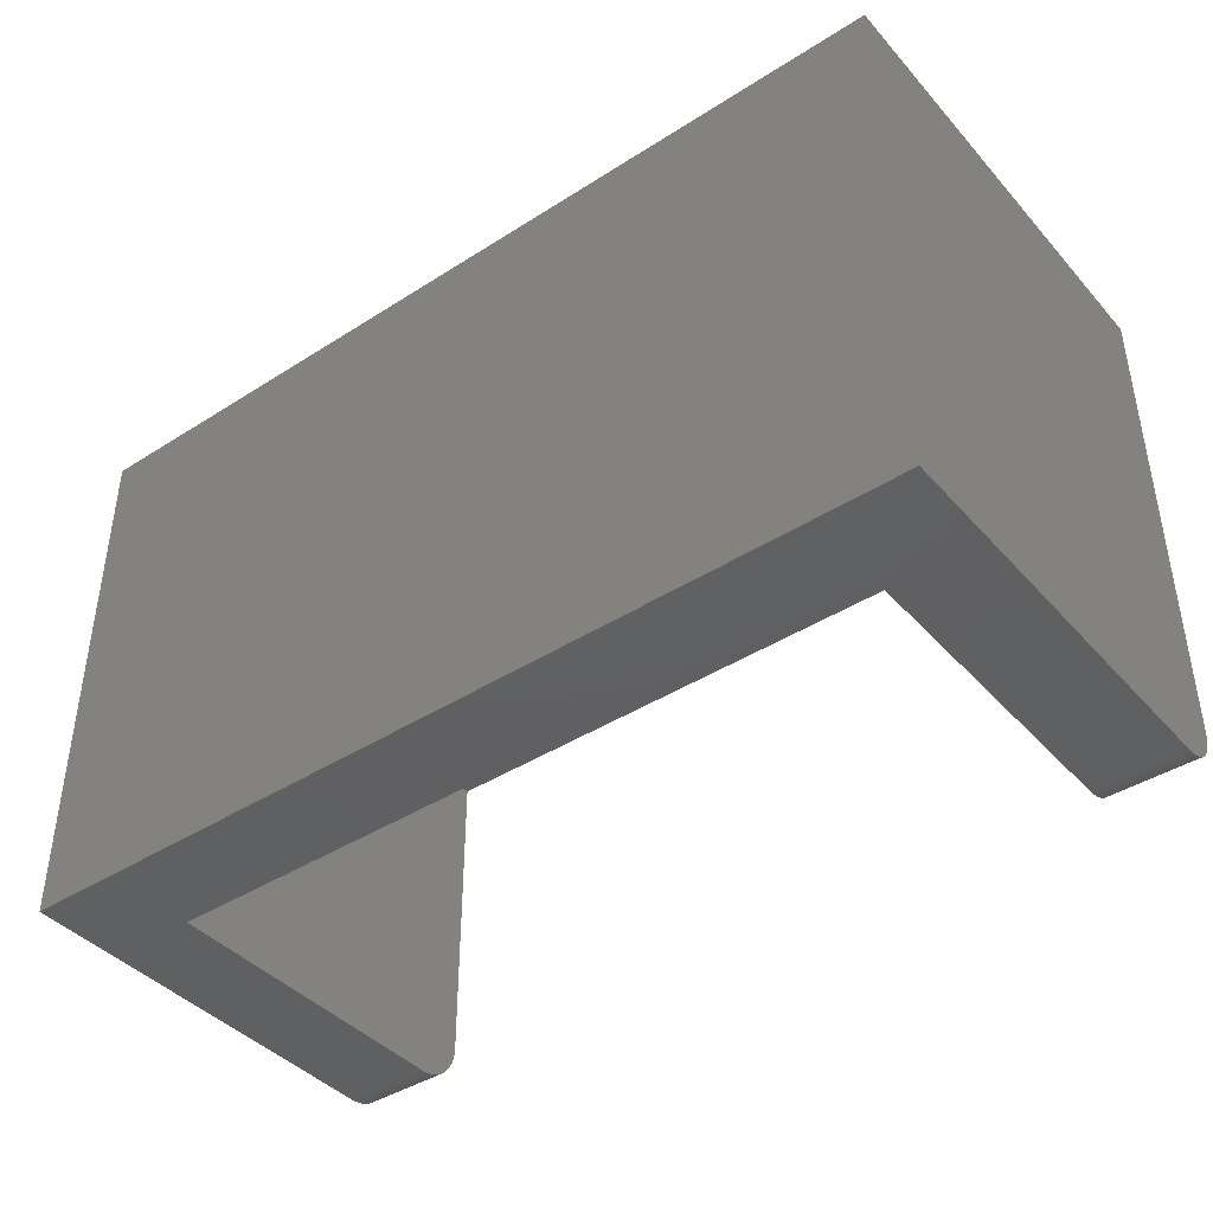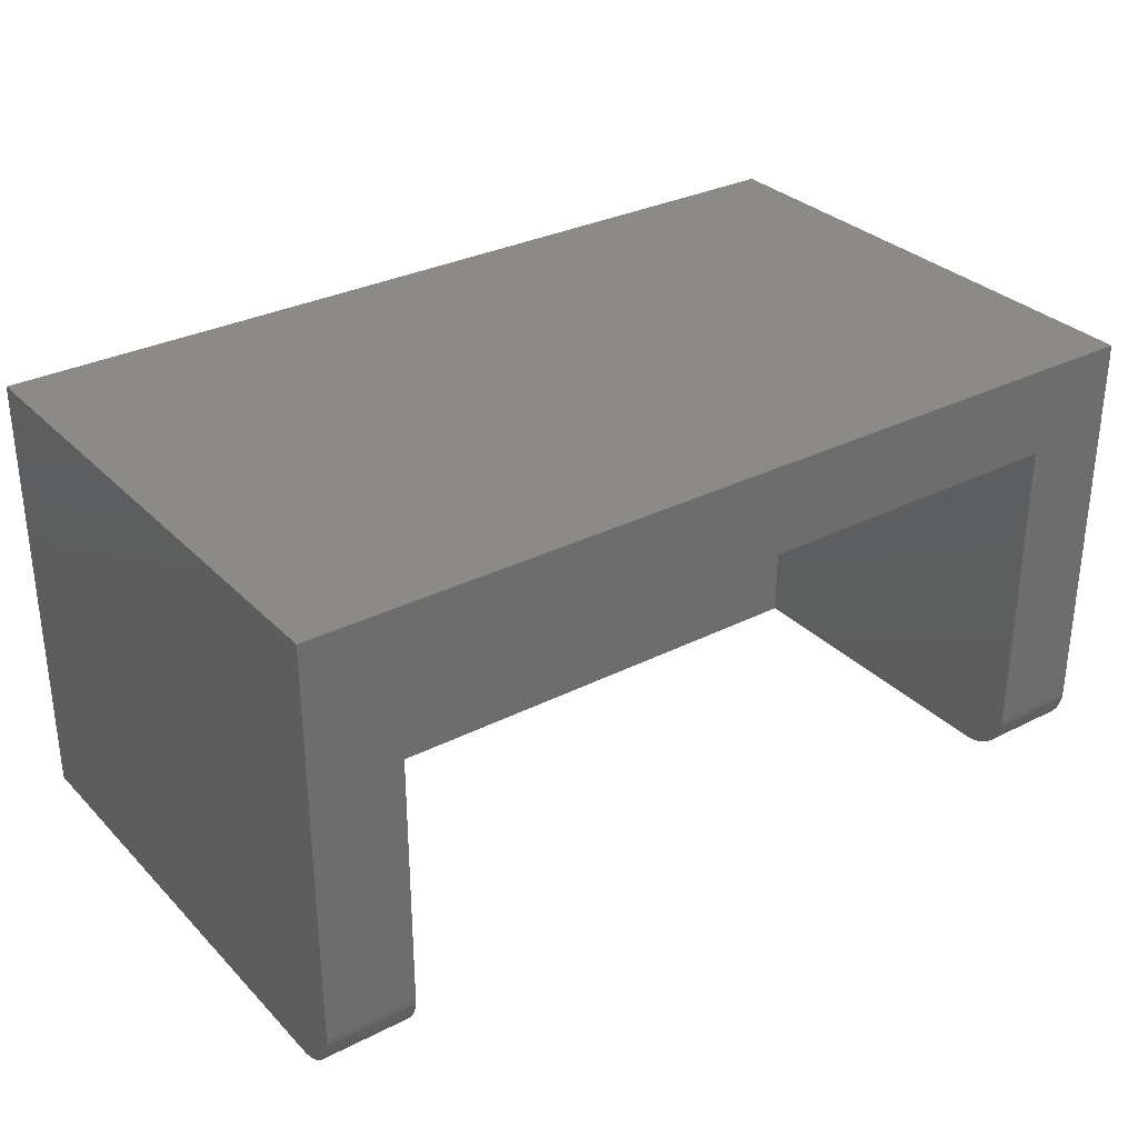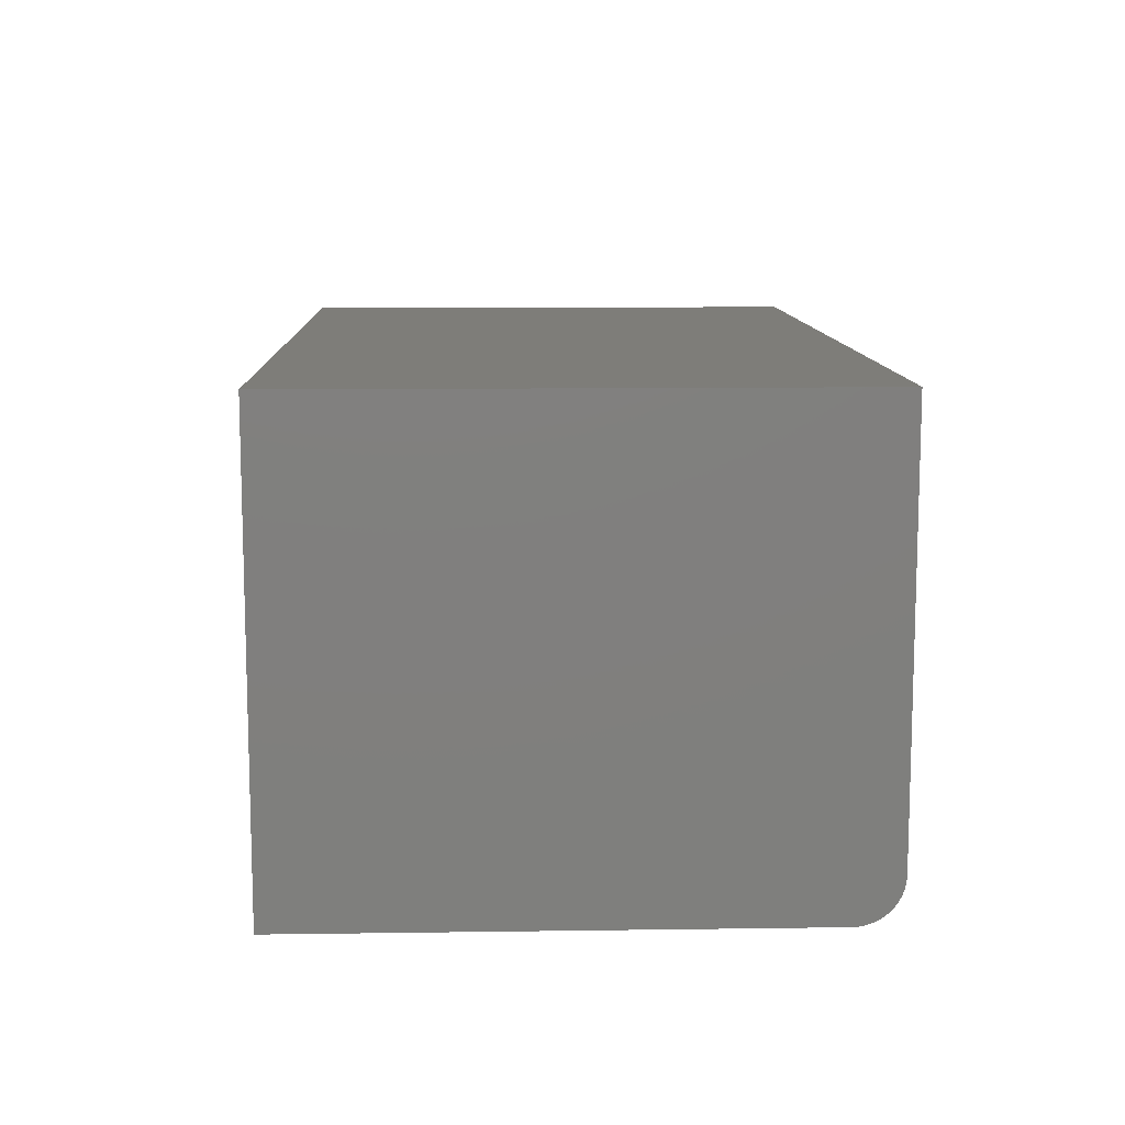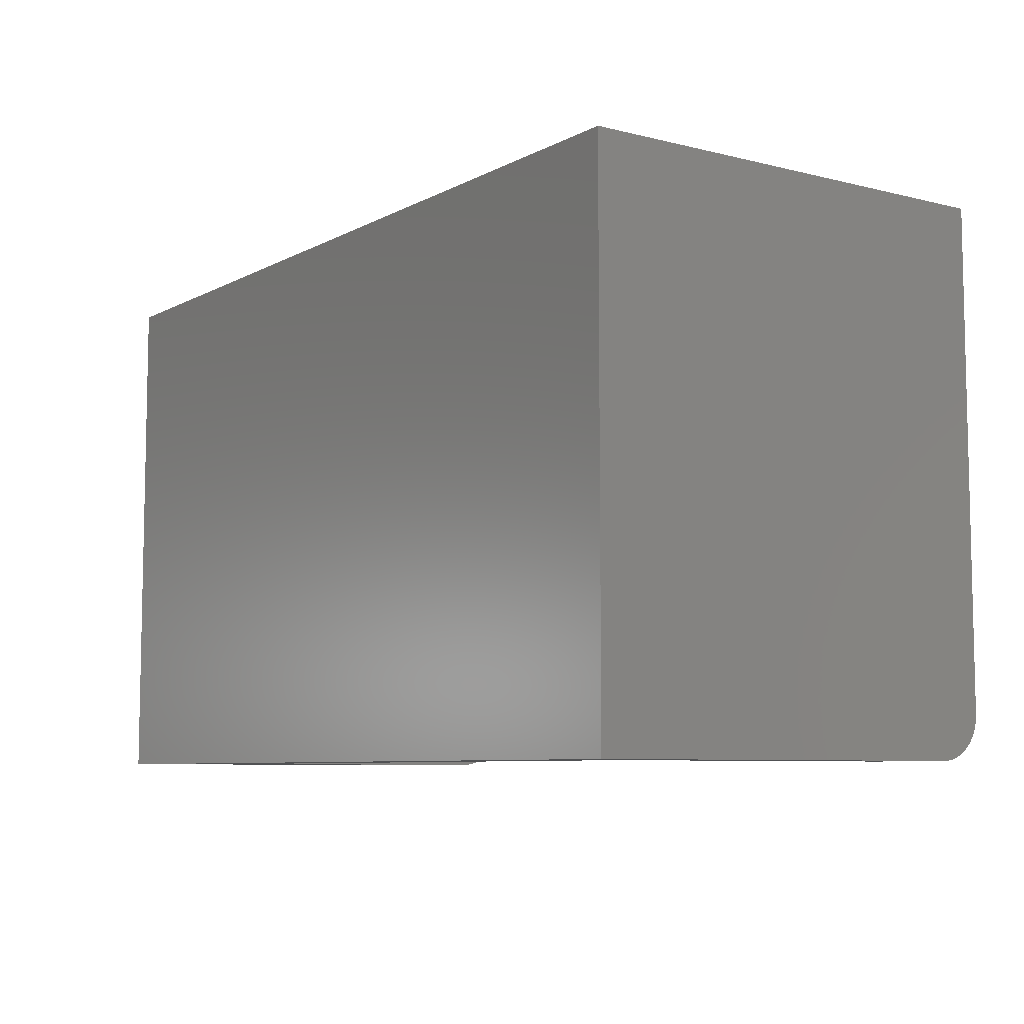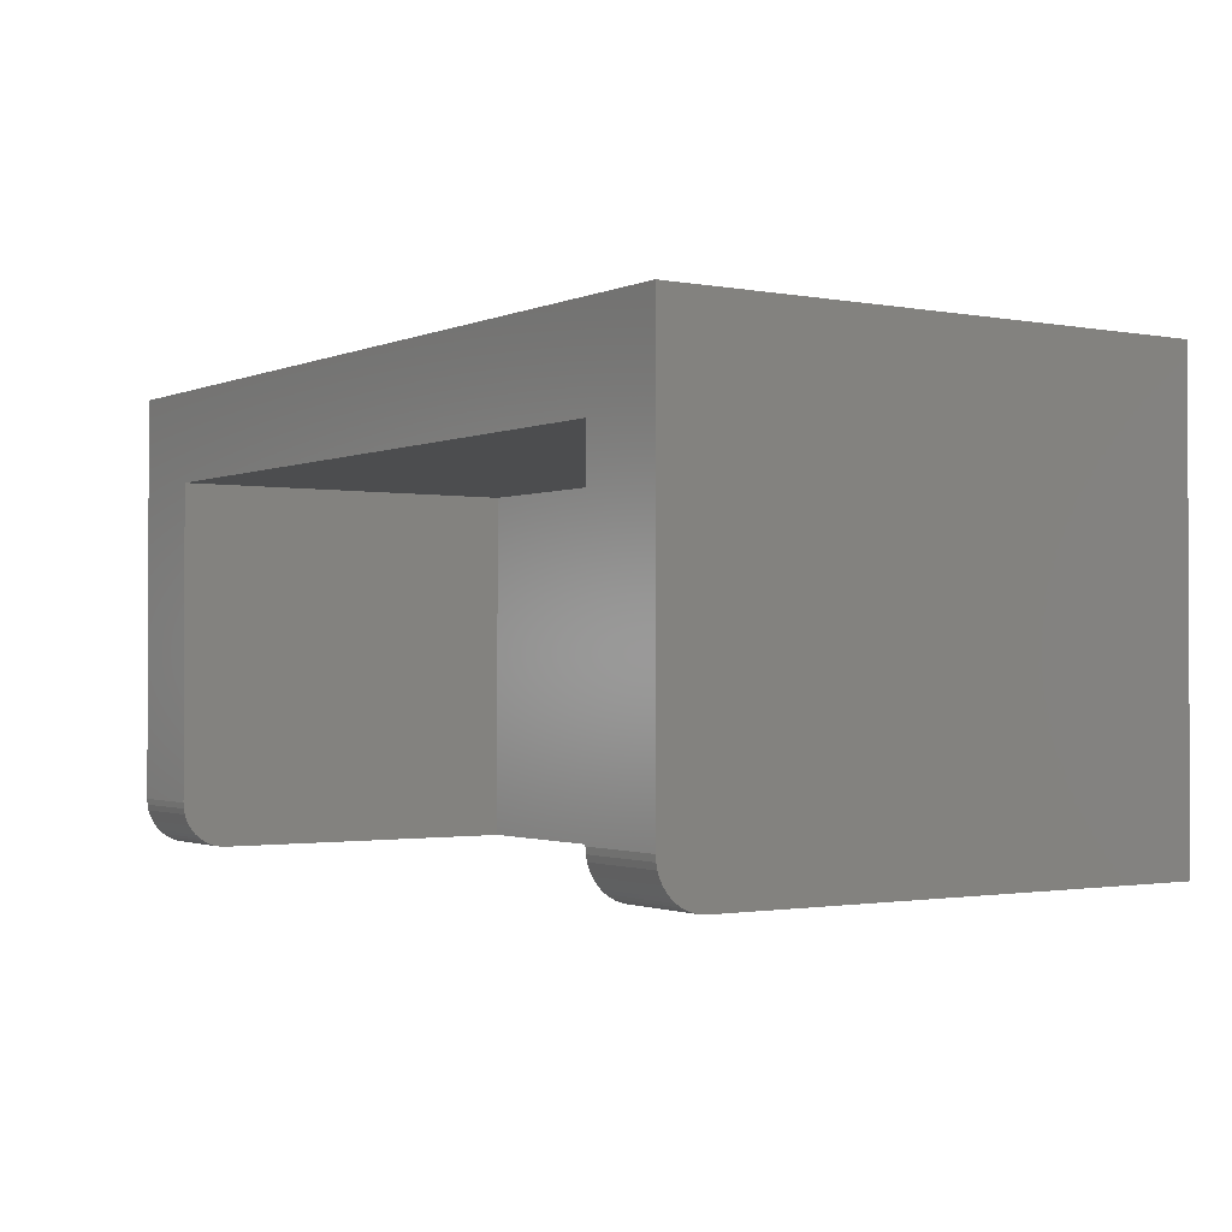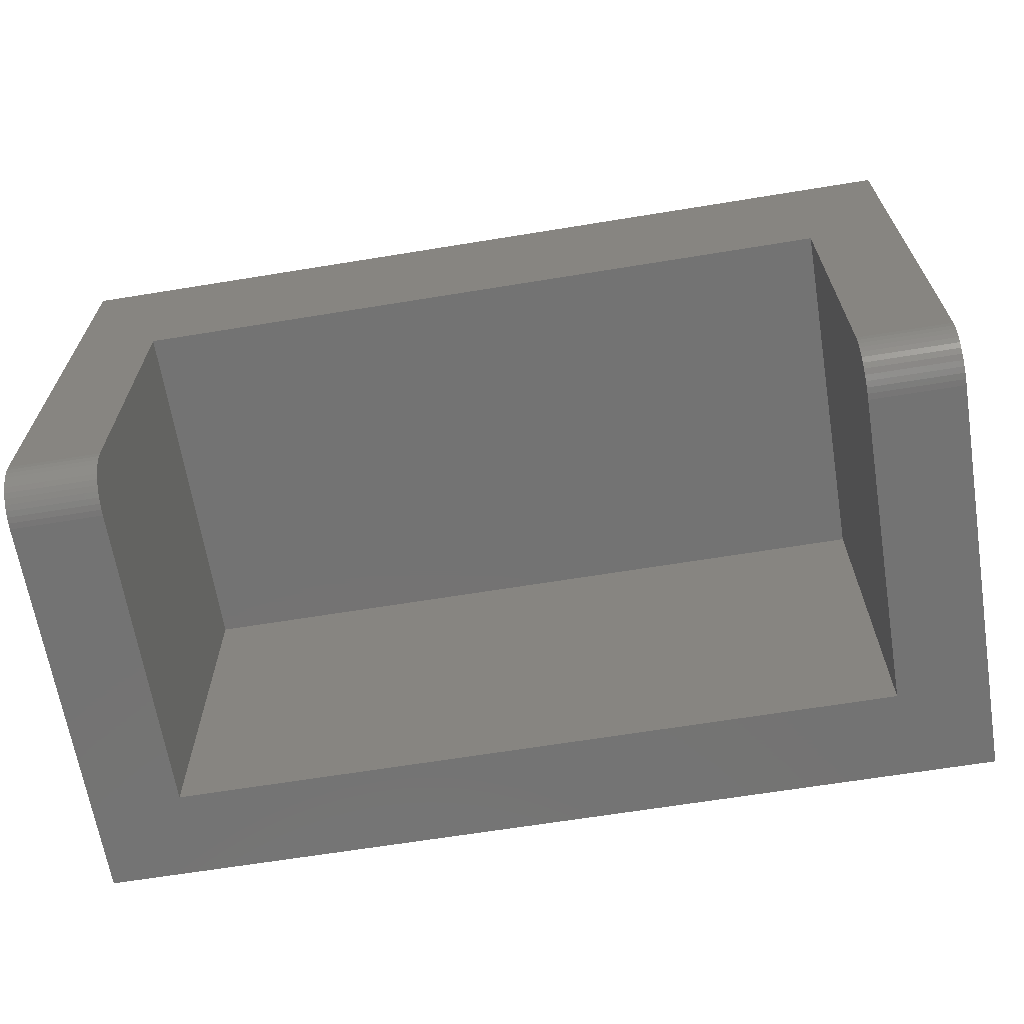
<metadata>
{"format":"stl","ext":"stl","renderer":"f3d","projection":"perspective","resolution":1024,"background":"white","views":[{"elev":-41.6,"azim":37.6,"up":"+Y"},{"elev":31.2,"azim":-35.8,"up":"+Z"},{"elev":10.7,"azim":-92.0,"up":"+Z"},{"elev":-7.4,"azim":55.0,"up":"+Y"},{"elev":-1.4,"azim":56.0,"up":"+Z"},{"elev":-65.5,"azim":-170.7,"up":"+Y"}]}
</metadata>
<code>
# stl→obj: 173 verts, 292 faces
v 0 9.6 0
v 1.586 9.6 0.2088
v 1.6 9.6 0
v 1.545 9.6 0.4141
v 1.478 9.6 0.6123
v 1.386 9.6 0.8
v 1.269 9.6 0.9741
v 1.131 9.6 1.131
v 0.9741 9.6 1.269
v 0.8 9.6 1.386
v 0.6123 9.6 1.478
v 0.4141 9.6 1.545
v 0.2088 9.6 1.586
v 0 9.6 1.6
v -0.2088 9.6 1.586
v -0.4141 9.6 1.545
v -0.6123 9.6 1.478
v -0.8 9.6 1.386
v -0.9741 9.6 1.269
v -1.131 9.6 1.131
v -1.269 9.6 0.9741
v -1.386 9.6 0.8
v -1.478 9.6 0.6123
v -1.545 9.6 0.4141
v -1.586 9.6 0.2088
v -1.6 9.6 0
v -1.586 9.6 -0.2088
v -1.545 9.6 -0.4141
v -1.478 9.6 -0.6123
v -1.386 9.6 -0.8
v -1.269 9.6 -0.9741
v -1.131 9.6 -1.131
v -0.9741 9.6 -1.269
v -0.8 9.6 -1.386
v -0.6123 9.6 -1.478
v -0.4141 9.6 -1.545
v -0.2088 9.6 -1.586
v 0 9.6 -1.6
v 0.2088 9.6 -1.586
v 0.4141 9.6 -1.545
v 0.6123 9.6 -1.478
v 0.8 9.6 -1.386
v 0.9741 9.6 -1.269
v 1.131 9.6 -1.131
v 1.269 9.6 -0.9741
v 1.386 9.6 -0.8
v 1.478 9.6 -0.6123
v 1.545 9.6 -0.4141
v 1.586 9.6 -0.2088
v 1.6 8 0
v 1.586 8 0.2088
v 1.545 8 0.4141
v 1.478 8 0.6123
v 1.386 8 0.8
v 1.269 8 0.9741
v 1.131 8 1.131
v 0.9741 8 1.269
v 0.8 8 1.386
v 0.6123 8 1.478
v 0.4141 8 1.545
v 0.2088 8 1.586
v 0 8 1.6
v -0.2088 8 1.586
v -0.4141 8 1.545
v -0.6123 8 1.478
v -0.8 8 1.386
v -0.9741 8 1.269
v -1.131 8 1.131
v -1.269 8 0.9741
v -1.386 8 0.8
v -1.478 8 0.6123
v -1.545 8 0.4141
v -1.586 8 0.2088
v -1.6 8 0
v -1.586 8 -0.2088
v -1.545 8 -0.4141
v -1.478 8 -0.6123
v -1.386 8 -0.8
v -1.269 8 -0.9741
v -1.131 8 -1.131
v -0.9741 8 -1.269
v -0.8 8 -1.386
v -0.6123 8 -1.478
v -0.4141 8 -1.545
v -0.2088 8 -1.586
v 0 8 -1.6
v 0.2088 8 -1.586
v 0.4141 8 -1.545
v 0.6123 8 -1.478
v 0.8 8 -1.386
v 0.9741 8 -1.269
v 1.131 8 -1.131
v 1.269 8 -0.9741
v 1.386 8 -0.8
v 1.478 8 -0.6123
v 1.545 8 -0.4141
v 1.586 8 -0.2088
v -6.4 8 2.4
v 6.4 8 2.4
v 6.4 8 -2.4
v -6.4 8 -2.4
v -6.4 9.6 2.4
v 6.4 9.6 2.4
v -6.4 9.6 -2.4
v 6.4 9.6 -2.4
v -8 9.6 -4
v -8 9.6 4
v 8 9.6 4
v 8 9.6 -4
v -8 0.8 -3.2
v -8 0 -3.2
v -8 0 4
v -8 0.8 -4
v -8 0.6956 -3.993
v -8 0.593 -3.973
v -8 0.4938 -3.939
v -8 0.4 -3.893
v -8 0.313 -3.835
v -8 0.2343 -3.766
v -8 0.1653 -3.687
v -8 0.1072 -3.6
v -8 0.0609 -3.506
v -8 0.0273 -3.407
v -8 0.0069 -3.304
v -6.4 0 2.4
v -6.4 0 -3.2
v -6.4 0.8 -3.2
v -6.4 6.4 2.4
v -6.4 0.8 -4
v -6.4 6.4 -4
v -6.4 0.6956 -3.993
v -6.4 0.593 -3.973
v -6.4 0.4938 -3.939
v -6.4 0.4 -3.893
v -6.4 0.313 -3.835
v -6.4 0.2343 -3.766
v -6.4 0.1653 -3.687
v -6.4 0.1072 -3.6
v -6.4 0.0609 -3.506
v -6.4 0.0273 -3.407
v -6.4 0.0069 -3.304
v 6.4 6.4 -4
v 6.4 6.4 2.4
v 6.4 0 2.4
v 6.4 0.8 -3.2
v 6.4 0 -3.2
v 6.4 0.8 -4
v 6.4 0.6956 -3.993
v 6.4 0.593 -3.973
v 6.4 0.4938 -3.939
v 6.4 0.4 -3.893
v 6.4 0.313 -3.835
v 6.4 0.2343 -3.766
v 6.4 0.1653 -3.687
v 6.4 0.1072 -3.6
v 6.4 0.0609 -3.506
v 6.4 0.0273 -3.407
v 6.4 0.0069 -3.304
v 8 0 4
v 8 0 -3.2
v 8 0.8 -3.2
v 8 0.8 -4
v 8 0.6956 -3.993
v 8 0.593 -3.973
v 8 0.4938 -3.939
v 8 0.4 -3.893
v 8 0.313 -3.835
v 8 0.2343 -3.766
v 8 0.1653 -3.687
v 8 0.1072 -3.6
v 8 0.0609 -3.506
v 8 0.0273 -3.407
v 8 0.0069 -3.304
f 1 2 3
f 1 4 2
f 1 5 4
f 1 6 5
f 1 7 6
f 1 8 7
f 1 9 8
f 1 10 9
f 1 11 10
f 1 12 11
f 1 13 12
f 1 14 13
f 1 15 14
f 1 16 15
f 1 17 16
f 1 18 17
f 1 19 18
f 1 20 19
f 1 21 20
f 1 22 21
f 1 23 22
f 1 24 23
f 1 25 24
f 1 26 25
f 1 27 26
f 1 28 27
f 1 29 28
f 1 30 29
f 1 31 30
f 1 32 31
f 1 33 32
f 1 34 33
f 1 35 34
f 1 36 35
f 1 37 36
f 1 38 37
f 1 39 38
f 1 40 39
f 1 41 40
f 1 42 41
f 1 43 42
f 1 44 43
f 1 45 44
f 1 46 45
f 1 47 46
f 1 48 47
f 1 49 48
f 1 3 49
f 2 50 3
f 50 2 51
f 4 51 2
f 51 4 52
f 5 52 4
f 52 5 53
f 6 53 5
f 53 6 54
f 7 54 6
f 54 7 55
f 8 55 7
f 55 8 56
f 9 56 8
f 56 9 57
f 10 57 9
f 57 10 58
f 11 58 10
f 58 11 59
f 12 59 11
f 59 12 60
f 13 60 12
f 60 13 61
f 14 61 13
f 61 14 62
f 15 62 14
f 62 15 63
f 16 63 15
f 63 16 64
f 17 64 16
f 64 17 65
f 18 65 17
f 65 18 66
f 19 66 18
f 66 19 67
f 20 67 19
f 67 20 68
f 21 68 20
f 68 21 69
f 22 69 21
f 69 22 70
f 23 70 22
f 70 23 71
f 24 71 23
f 71 24 72
f 25 72 24
f 72 25 73
f 26 73 25
f 73 26 74
f 27 74 26
f 74 27 75
f 28 75 27
f 75 28 76
f 29 76 28
f 76 29 77
f 30 77 29
f 77 30 78
f 31 78 30
f 78 31 79
f 32 79 31
f 79 32 80
f 33 80 32
f 80 33 81
f 34 81 33
f 81 34 82
f 35 82 34
f 82 35 83
f 36 83 35
f 83 36 84
f 37 84 36
f 84 37 85
f 38 85 37
f 85 38 86
f 39 86 38
f 86 39 87
f 40 87 39
f 87 40 88
f 41 88 40
f 88 41 89
f 42 89 41
f 89 42 90
f 43 90 42
f 90 43 91
f 44 91 43
f 91 44 92
f 45 92 44
f 92 45 93
f 46 93 45
f 93 46 94
f 47 94 46
f 94 47 95
f 48 95 47
f 95 48 96
f 49 96 48
f 96 49 97
f 3 97 49
f 97 3 50
f 98 99 100
f 100 101 98
f 98 102 103
f 103 99 98
f 101 104 102
f 102 98 101
f 100 105 104
f 104 101 100
f 99 103 105
f 105 100 99
f 106 107 102
f 102 104 106
f 107 108 103
f 103 102 107
f 108 109 105
f 105 103 108
f 109 106 104
f 104 105 109
f 107 110 111
f 111 112 107
f 107 106 113
f 113 110 107
f 110 113 114
f 110 114 115
f 110 115 116
f 110 116 117
f 110 117 118
f 110 118 119
f 110 119 120
f 110 120 121
f 110 121 122
f 110 122 123
f 110 123 124
f 110 124 111
f 125 126 127
f 127 128 125
f 127 129 130
f 130 128 127
f 127 131 129
f 127 132 131
f 127 133 132
f 127 134 133
f 127 135 134
f 127 136 135
f 127 137 136
f 127 138 137
f 127 139 138
f 127 140 139
f 127 141 140
f 127 126 141
f 128 142 143
f 142 128 130
f 144 128 143
f 128 144 125
f 143 145 146
f 146 144 143
f 143 142 147
f 147 145 143
f 145 147 148
f 145 148 149
f 145 149 150
f 145 150 151
f 145 151 152
f 145 152 153
f 145 153 154
f 145 154 155
f 145 155 156
f 145 156 157
f 145 157 158
f 145 158 146
f 159 160 161
f 161 108 159
f 161 162 109
f 109 108 161
f 161 163 162
f 161 164 163
f 161 165 164
f 161 166 165
f 161 167 166
f 161 168 167
f 161 169 168
f 161 170 169
f 161 171 170
f 161 172 171
f 161 173 172
f 161 160 173
f 111 126 125
f 125 112 111
f 114 113 129
f 129 131 114
f 115 114 131
f 131 132 115
f 116 115 132
f 132 133 116
f 117 116 133
f 133 134 117
f 118 117 134
f 134 135 118
f 119 118 135
f 135 136 119
f 120 119 136
f 136 137 120
f 121 120 137
f 137 138 121
f 122 121 138
f 138 139 122
f 123 122 139
f 139 140 123
f 124 123 140
f 140 141 124
f 111 124 141
f 141 126 111
f 106 130 129
f 129 113 106
f 112 125 144
f 144 159 112
f 159 144 146
f 146 160 159
f 148 147 162
f 162 163 148
f 149 148 163
f 163 164 149
f 150 149 164
f 164 165 150
f 151 150 165
f 165 166 151
f 152 151 166
f 166 167 152
f 153 152 167
f 167 168 153
f 154 153 168
f 168 169 154
f 155 154 169
f 169 170 155
f 156 155 170
f 170 171 156
f 157 156 171
f 171 172 157
f 158 157 172
f 172 173 158
f 146 158 173
f 173 160 146
f 162 147 142
f 142 109 162
f 106 109 142
f 142 130 106
f 108 107 112
f 112 159 108

</code>
